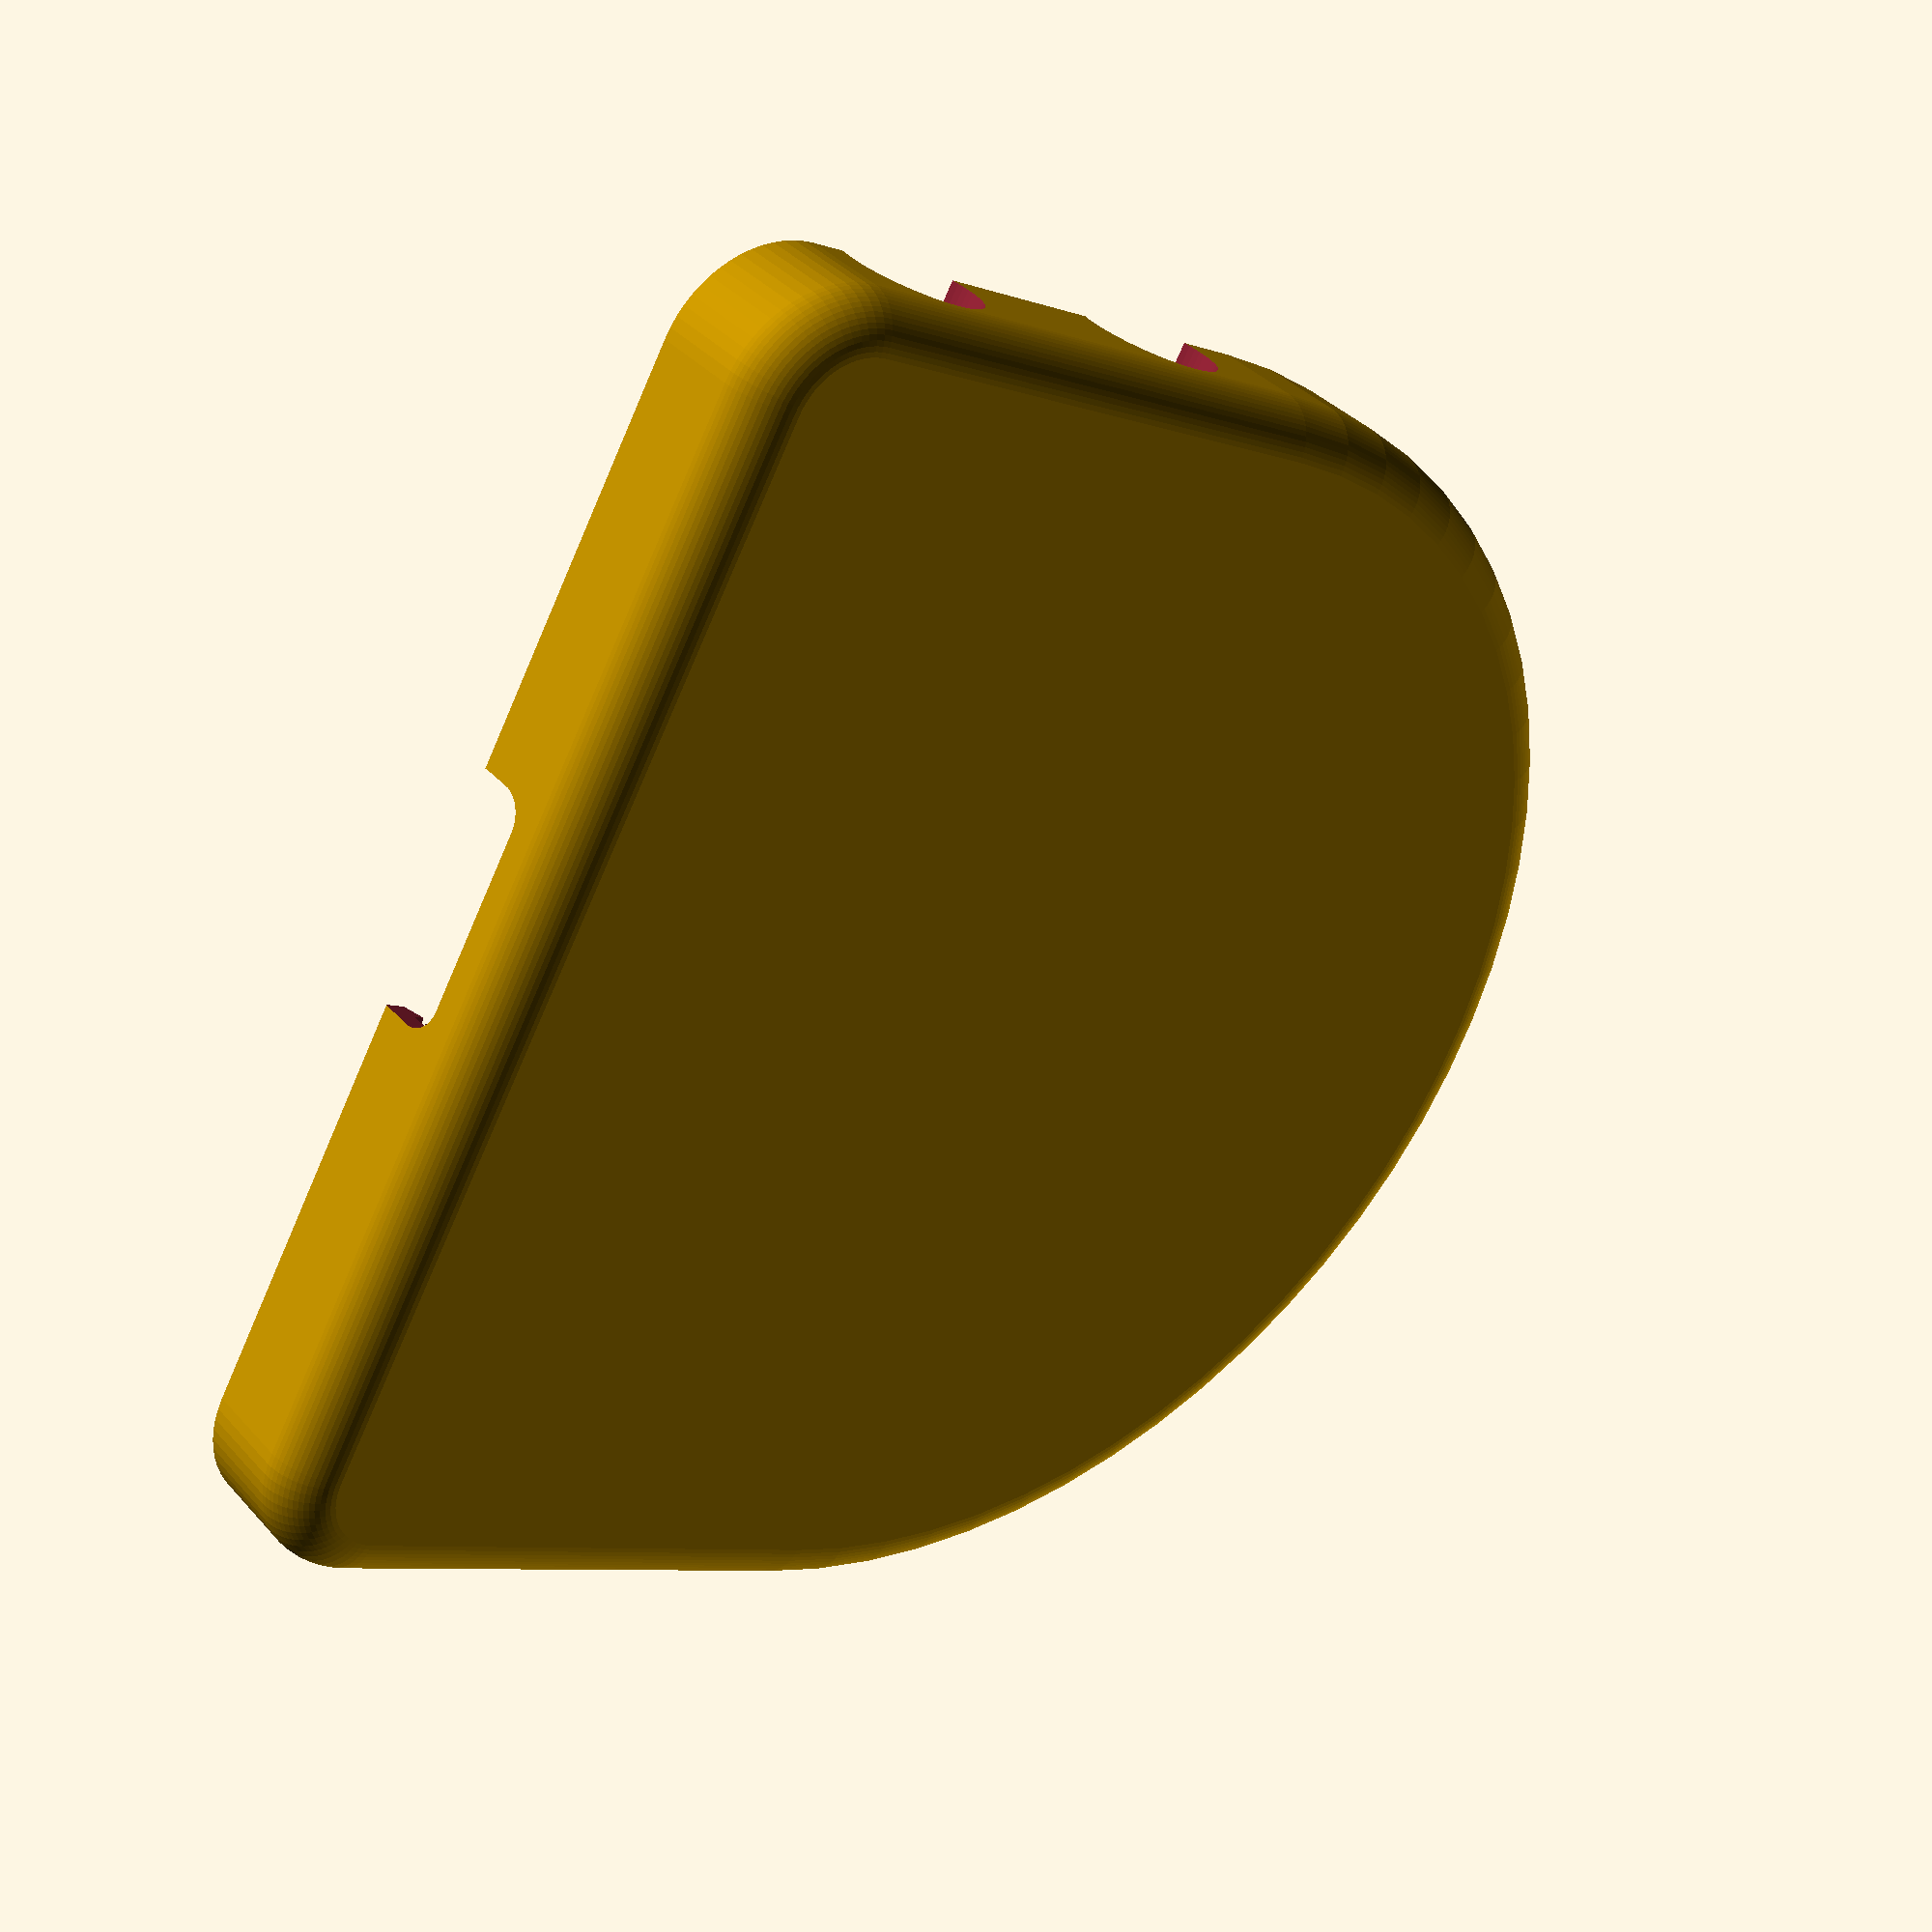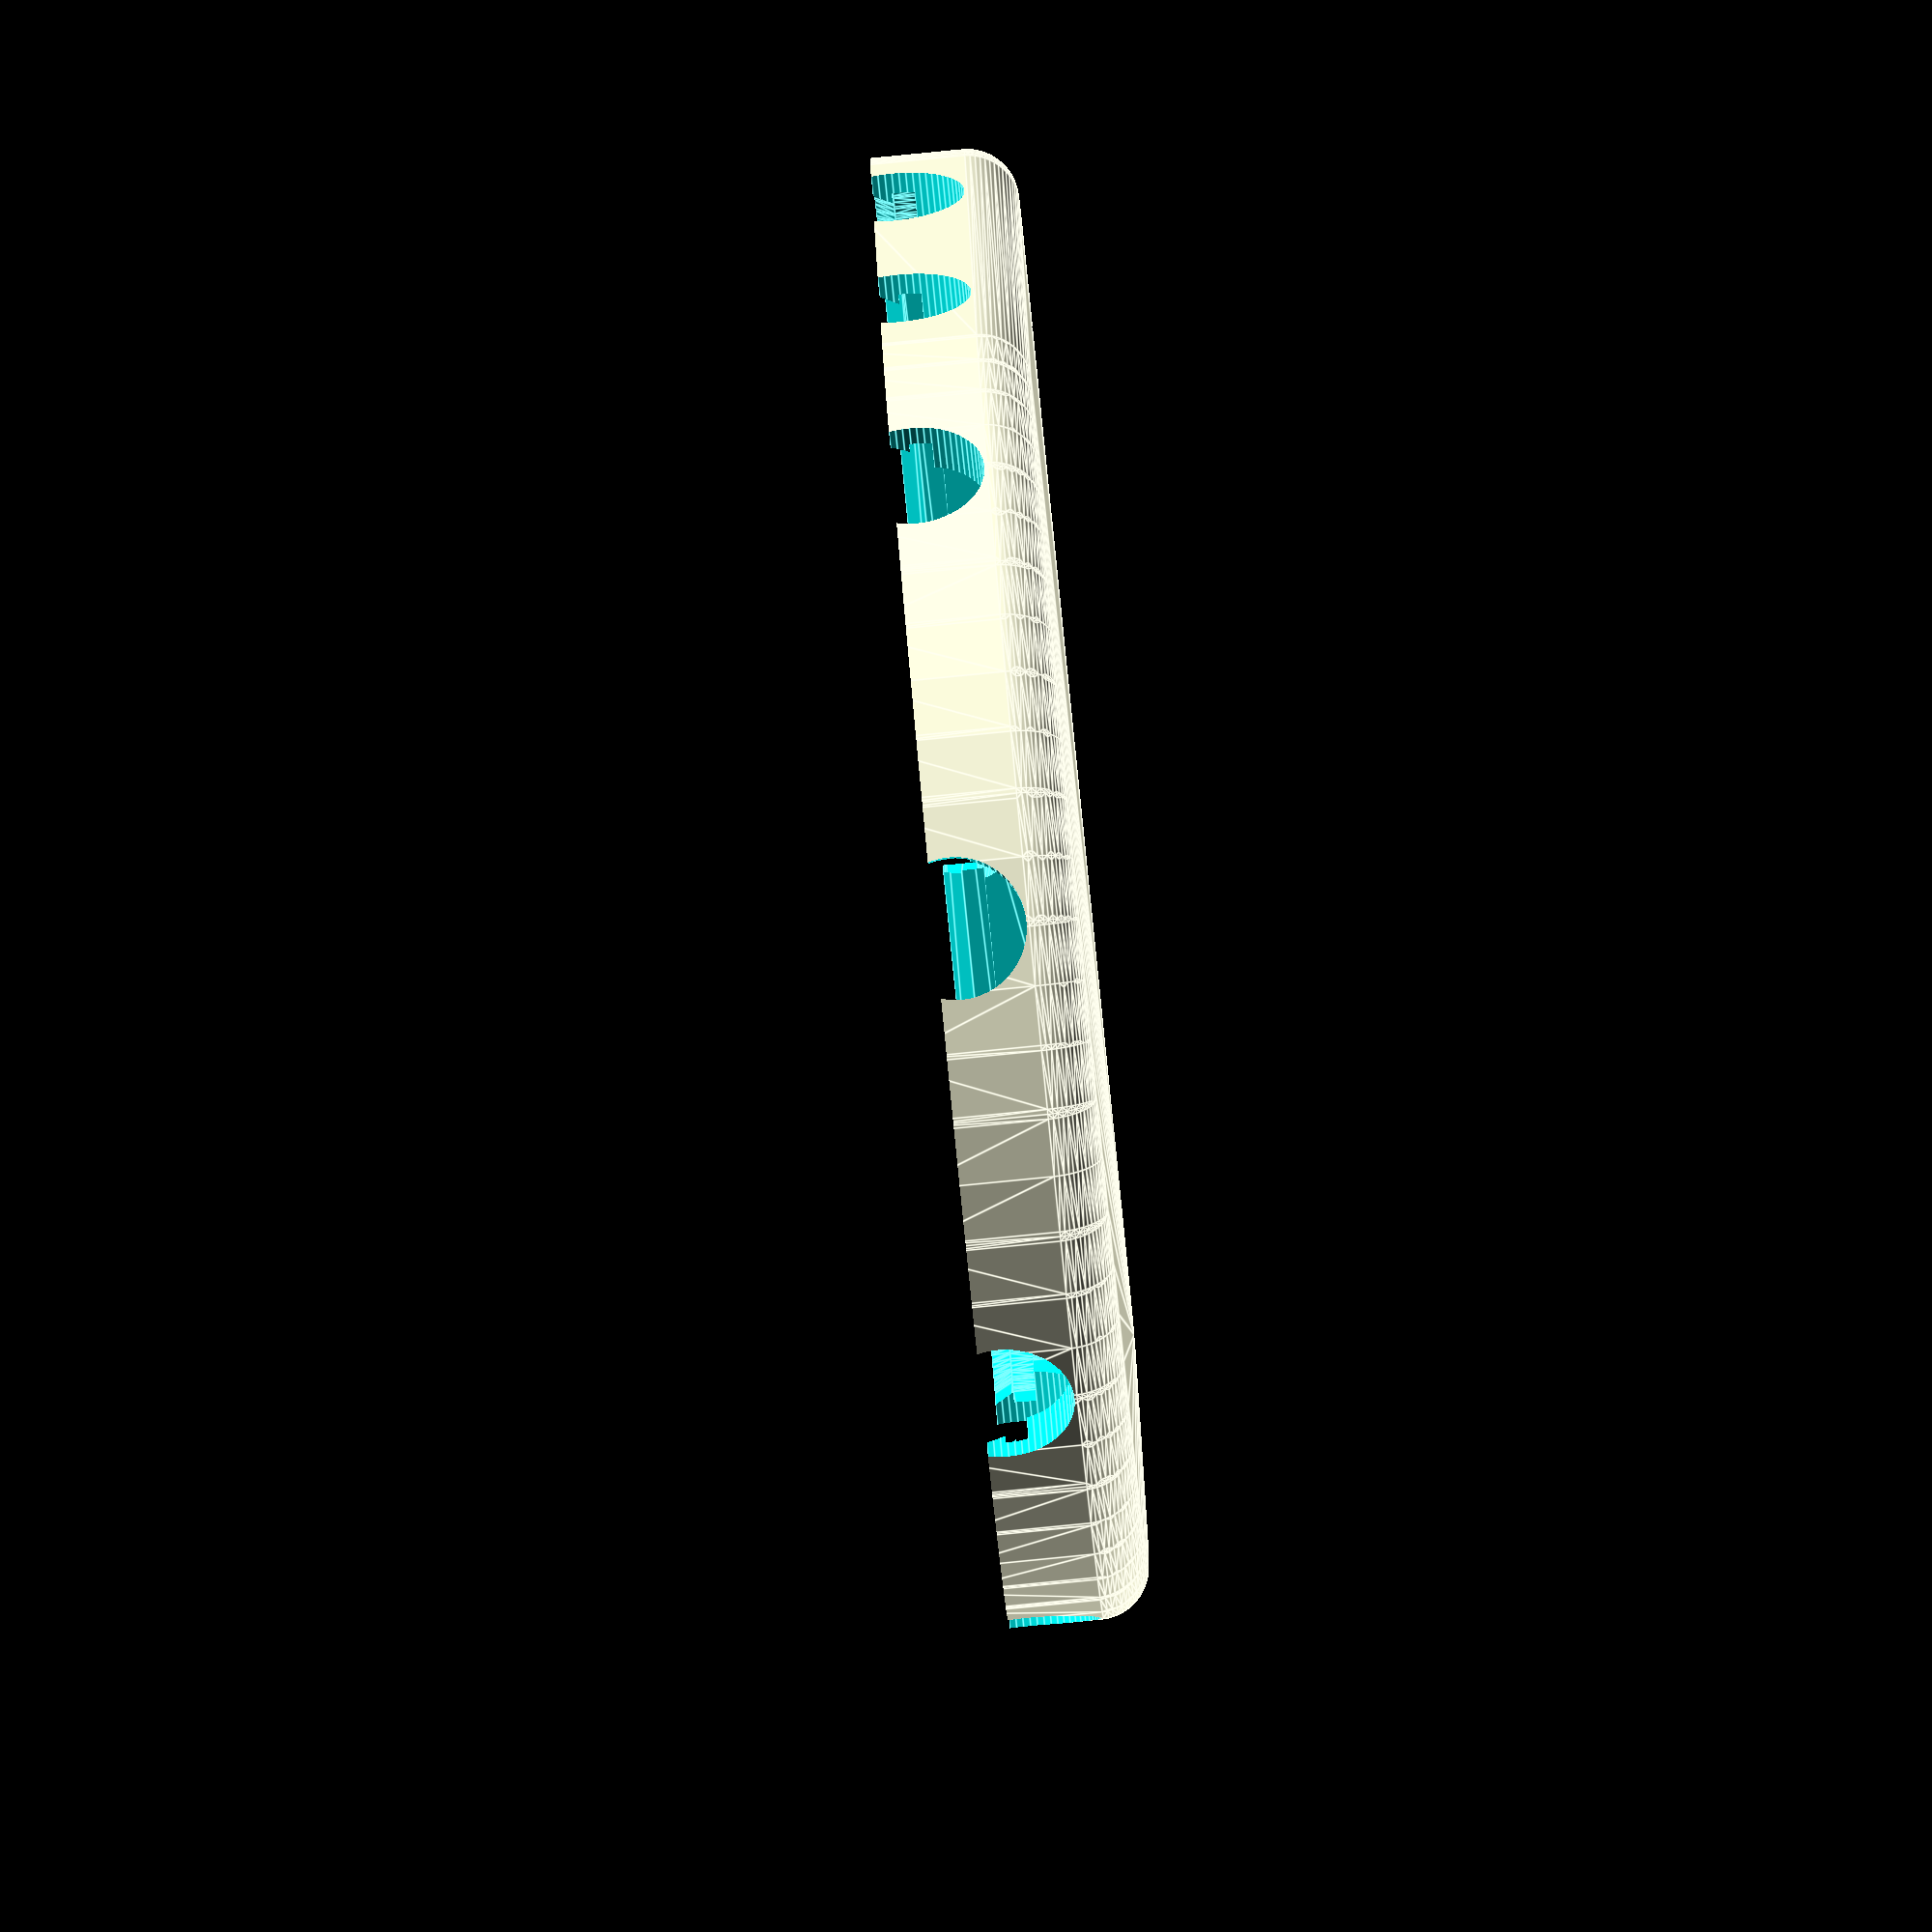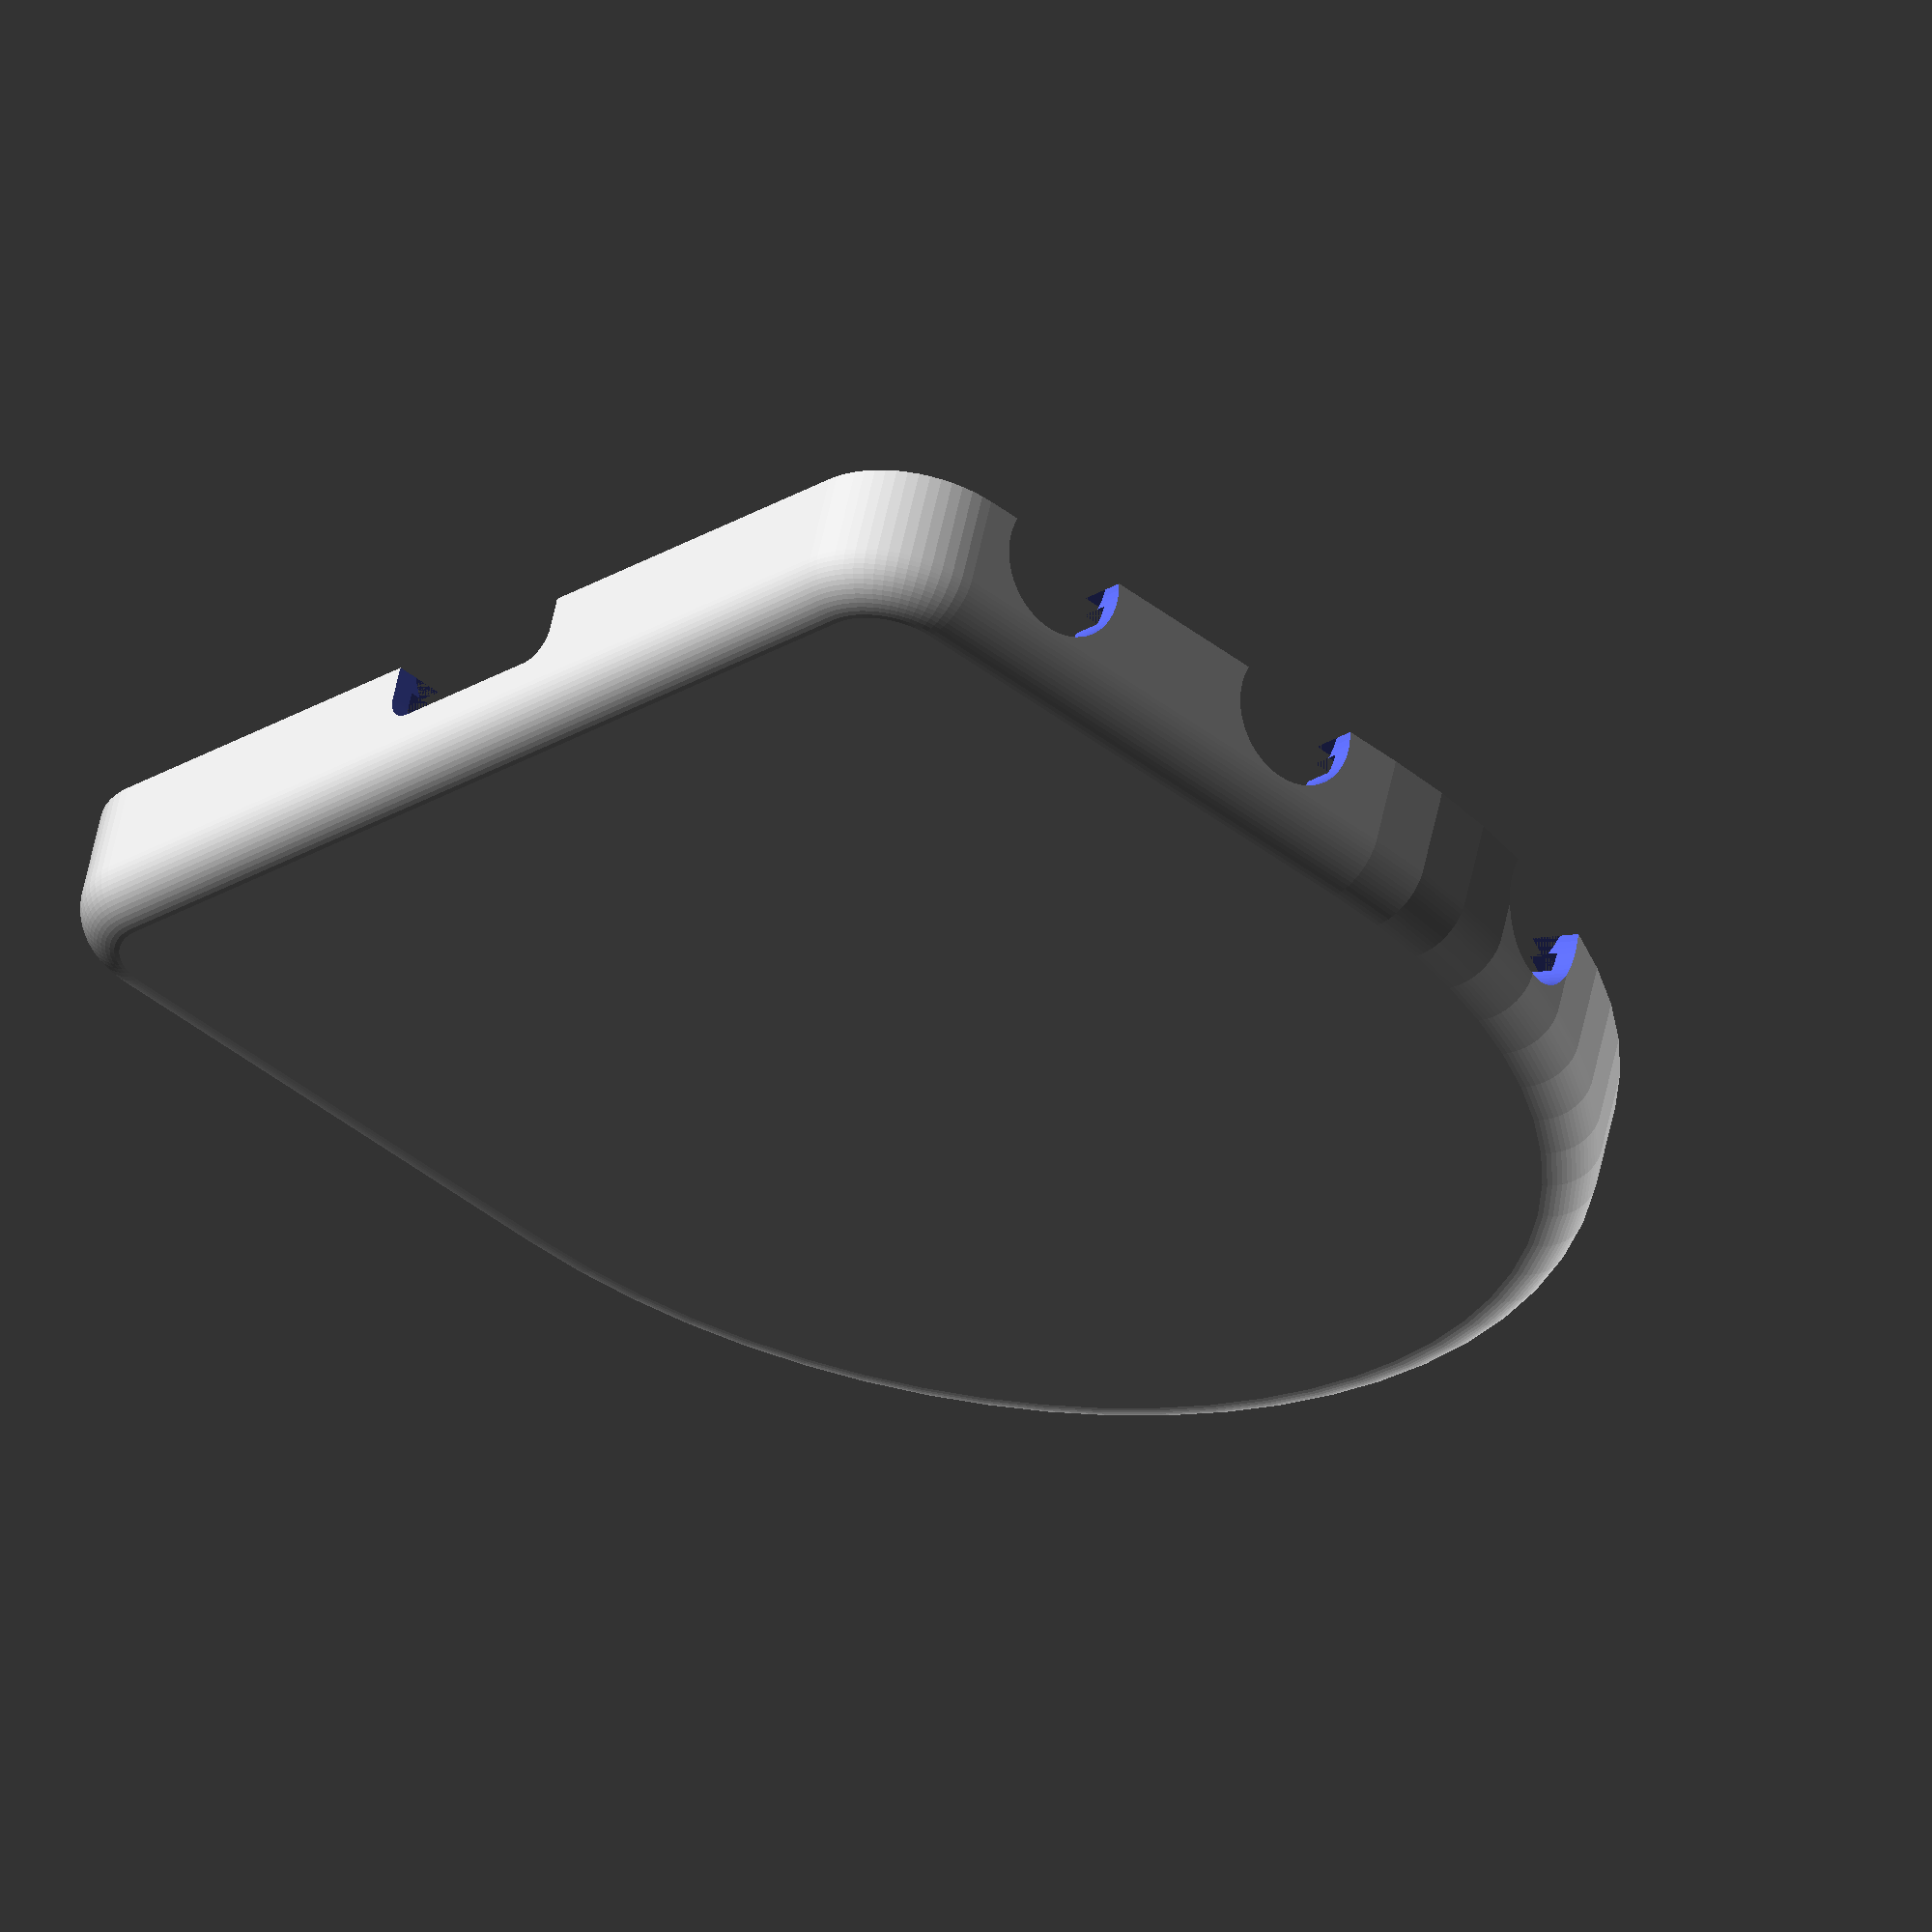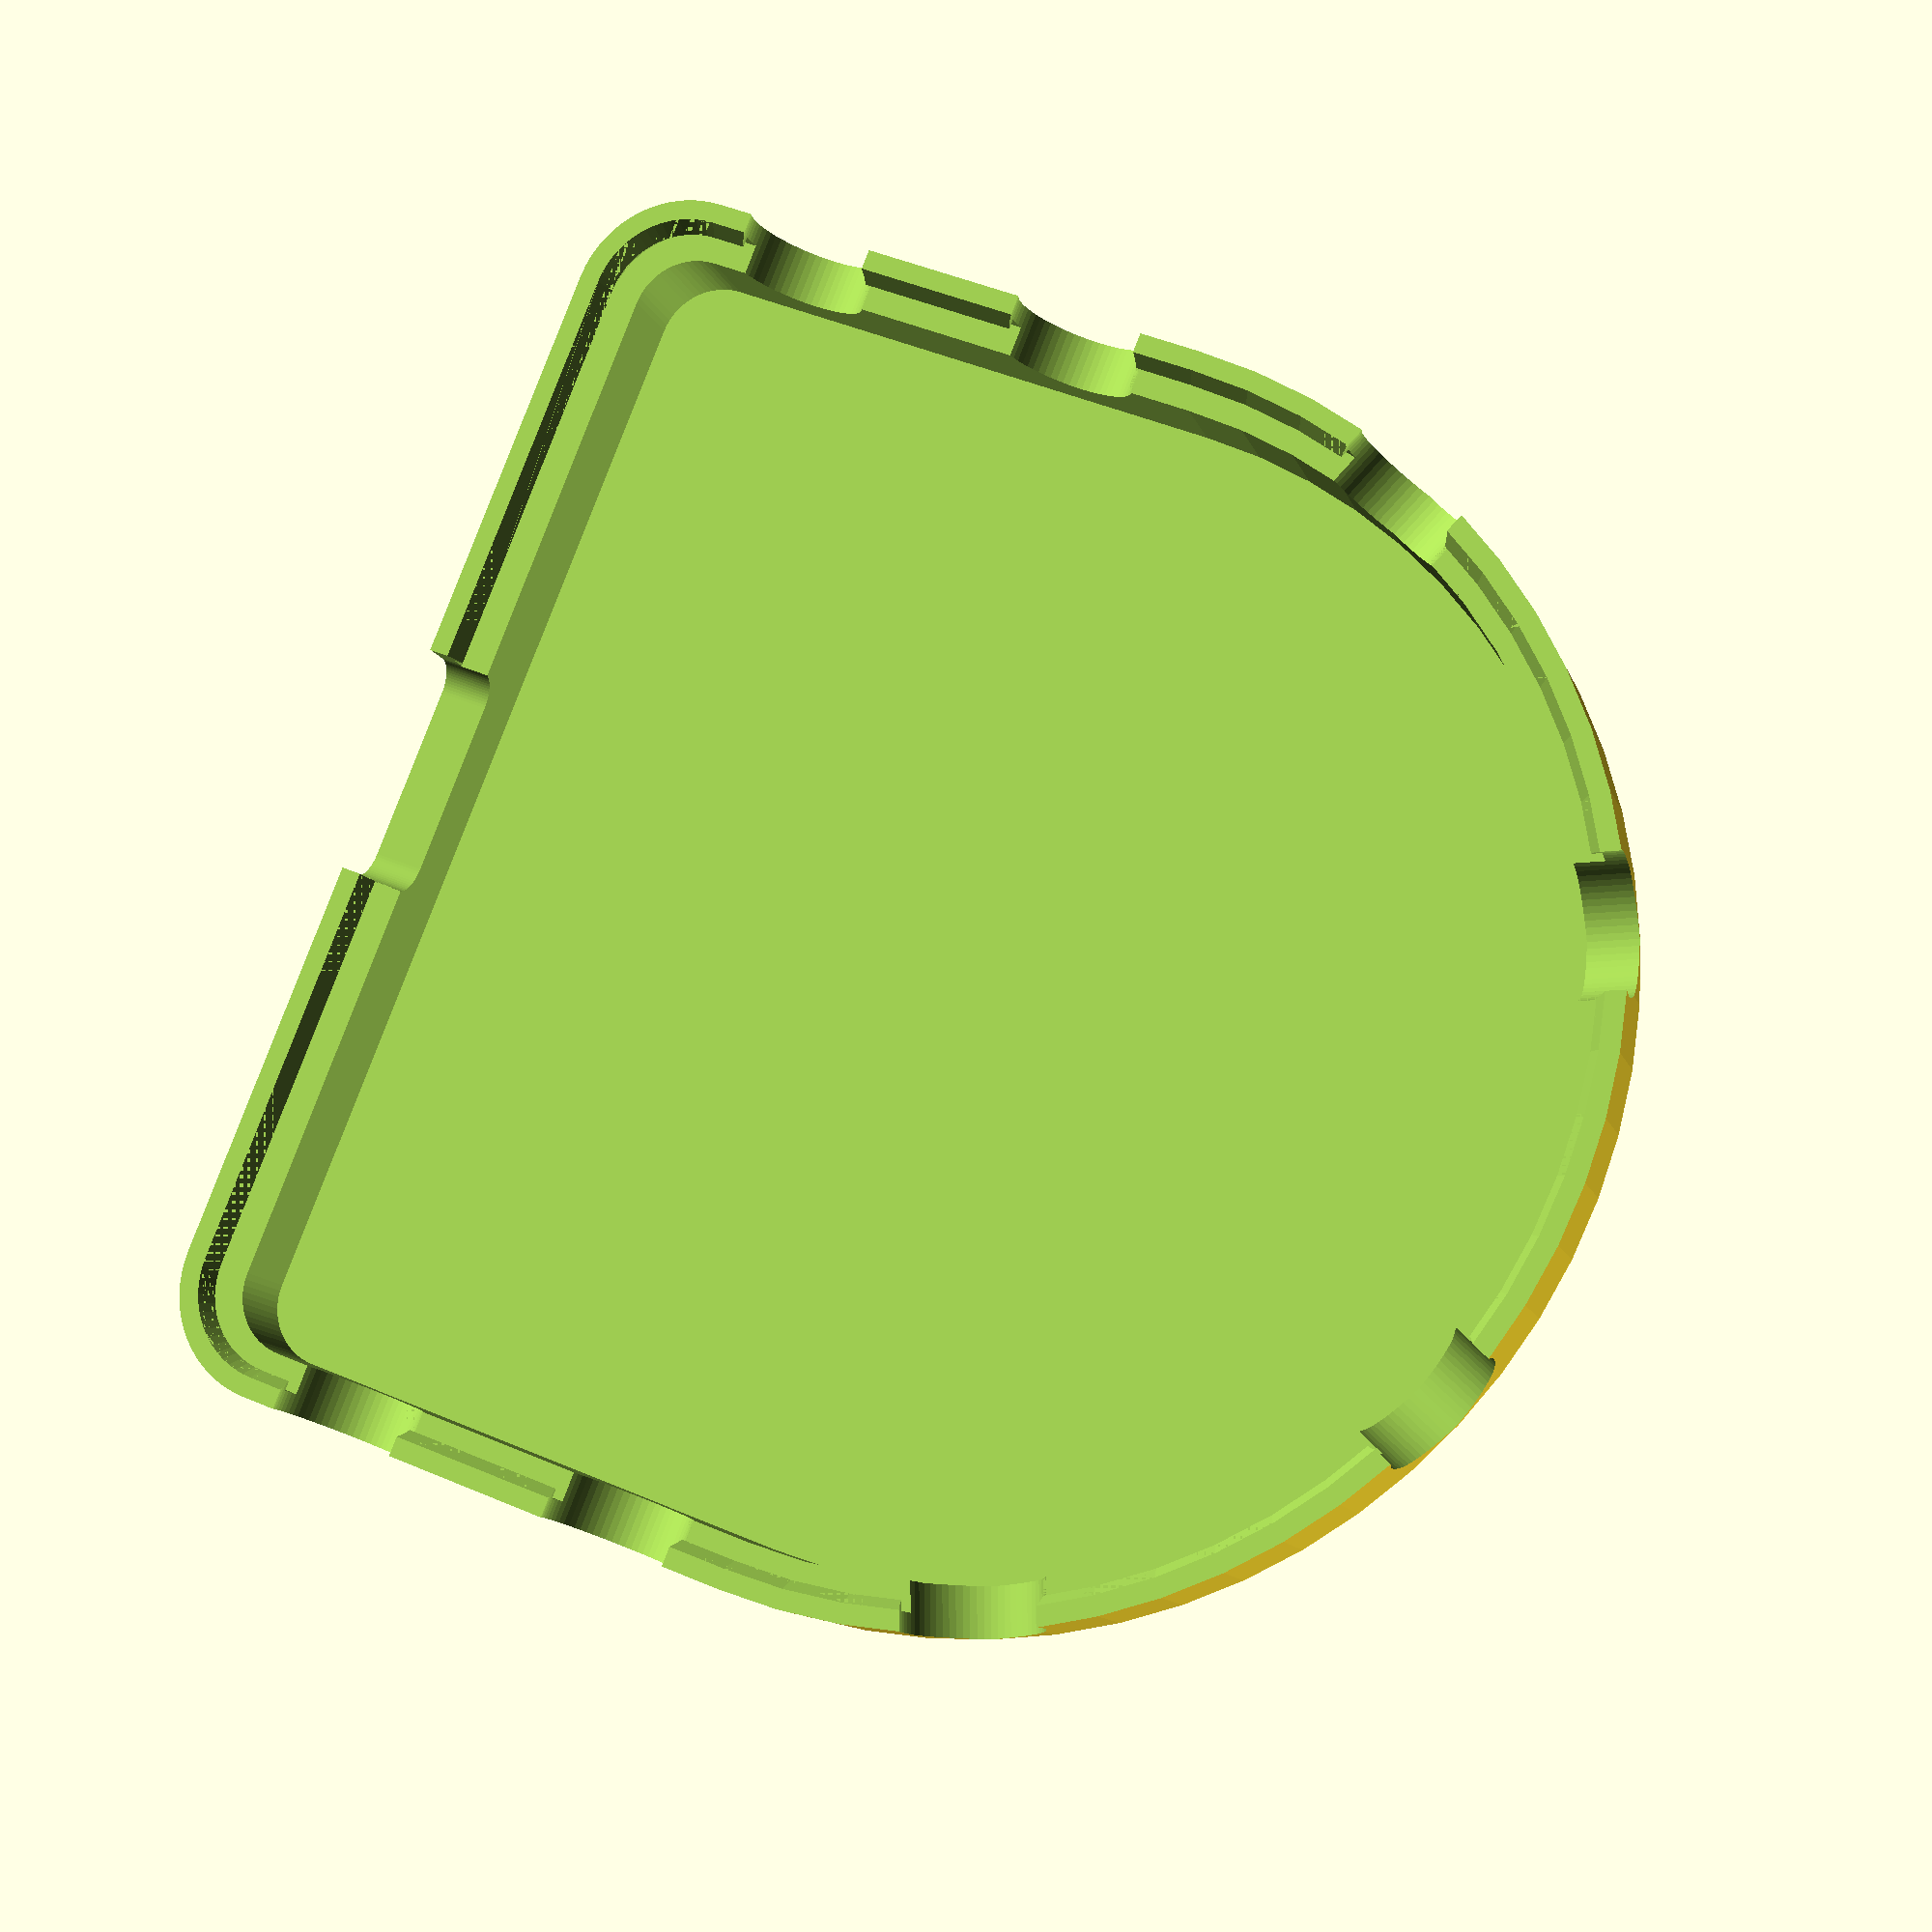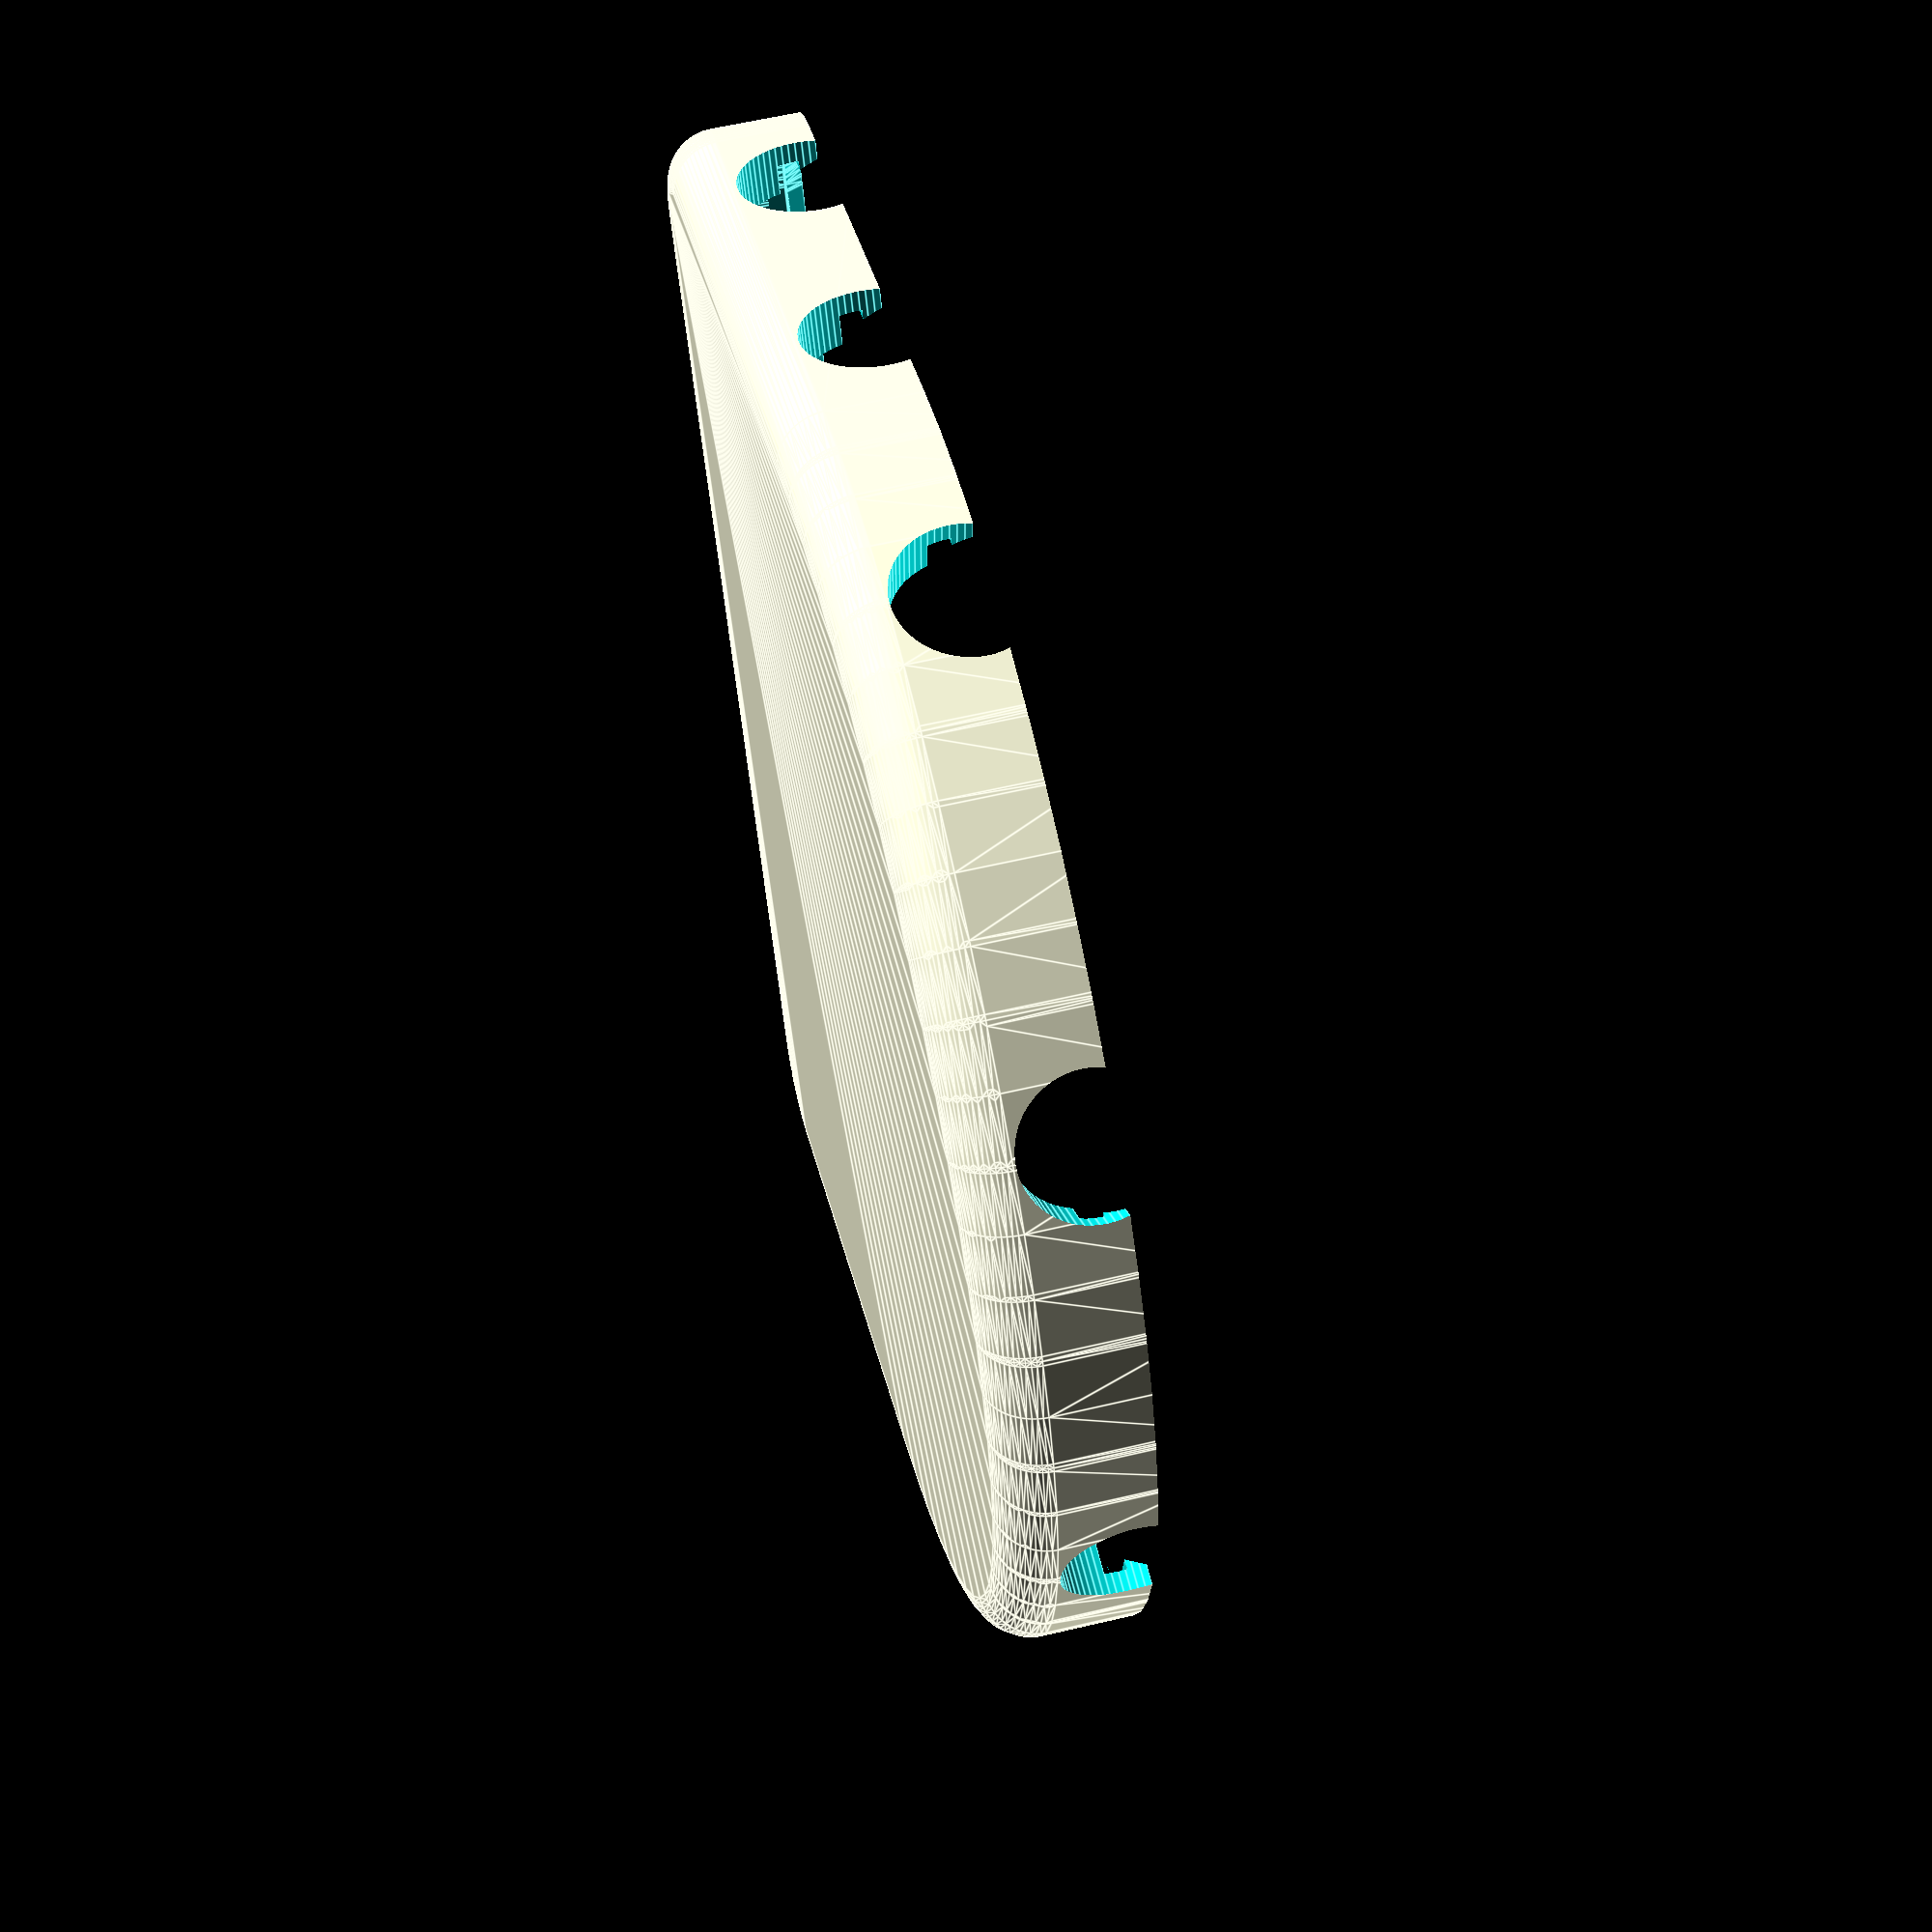
<openscad>
$fn=64;

PCBThickness=1.6;
outset=0.5;  //how much to shrink (or expand) the PCB cutout. 
totalHeight=5.5;  //total height of components on PCB
wallThickness=2;

xiaoPCBThickness=1;    //for working out height to place USBC
jackDiameter=5.5;      
USBFudge=0; //added height

pegDiameter=1.6;    
pegLength=2.5;
socketDiameter=3.8;
fit=0.3;

overlap=1.6;  //how much the upper half clamshells with the bottom (vertical overlap)
overlapFit=0;  //how much gap between the inner and outer clamshells
overlapClasp=0.4;  //depth of overlap clip (ideally no more than half nozzle(?))
overlapClaspFitPct=0.45;  //percentage vertical overlap that is clip

generateInternalSockets=false;

//generate base or not
//case(base=false);
case(base=true);


module case(base=true){

    difference(){
        union(){
            difference(){
                
                //generate case shape
                minkowski(){
                    translate([0,0,wallThickness]){
                        PCB(totalHeight,false,outset);
                    }
                    sphere(r=wallThickness);
                }
                
                if(base){
                    //remove top half
                    translate([0,0,wallThickness+totalHeight/2+75+overlap/2]){
                        cube(150,true);
                    }
                }else{
                    //remove bottom half
                    translate([0,0,wallThickness+totalHeight/2-75+overlap/2]){
                        cube(150,true);
                    }
                
                    //add text?
                    *translate([25,35,wallThickness*2+totalHeight-0.2])
                    linear_extrude(0.2)
                    #text("c scale",size=8,halign=("center"),valign=("center"),font="Comfortaa:style=Regular");
                    
                }
                
            }
            
            if(!base){
                //add lid clamshell
                translate([0,0,wallThickness+totalHeight/2-overlap/2]){
                    minkowski(){
                        PCB(0.0001,false,outset);
                        cylinder(r=wallThickness/2-overlapFit - overlapClasp*.5,h=overlap);
                    }
                    minkowski(){
                        PCB(0.0001,false,outset);
                        cylinder(r2=wallThickness/2-overlapFit + overlapClasp*.5,r1=wallThickness/2-overlapClasp*.5,h=overlap*overlapClaspFitPct);
                    }
                }
            }
        }

        if(base){
            //cut base clamshell
            translate([0,0,wallThickness+totalHeight/2-overlap/2]){
                minkowski(){
                    PCB(0.0001,false,outset);
                    cylinder(r=wallThickness/2 + overlapFit/2 + overlapClasp*.5, h=overlap*(1-overlapClaspFitPct));
                }
                translate([0,0,overlap*(1-overlapClaspFitPct)])minkowski(){
                    PCB(0.0001,false,outset);
                    cylinder(r1=wallThickness/2 + overlapFit/2 - overlapClasp*.5,r2=wallThickness/2 + overlapClasp*.5, h=overlap*(overlapClaspFitPct));
                }
            }
        }
            
        //PCB cutout
        translate([0,0,wallThickness-PCBThickness]){
            PCB(PCBThickness+totalHeight,false,outset);
        }

        //USB socket
        translate([25,50+10,wallThickness+xiaoPCBThickness+USBFudge]){
            rotate([90,0,0]){
                USBCSocket();
            }
        }

        //jack cutouts
        jackPosition(2,42,wallThickness+totalHeight/2,90);
        jackPosition(2,30,wallThickness+totalHeight/2,90);
        jackPosition(3.75,16.19,wallThickness+totalHeight/2,112.5);
        jackPosition(16.2,3.75,wallThickness+totalHeight/2,157.5);
        jackPosition(33.8,3.75,wallThickness+totalHeight/2,202.5);
        jackPosition(46.25,16.19,wallThickness+totalHeight/2,247.5);
        jackPosition(48.07,30.1,wallThickness+totalHeight/2,270);
        jackPosition(48.07,41.94,wallThickness+totalHeight/2,270);

    }

    if(generateInternalSockets){
        if(base){
            //generate base pegs
            translate([25,5,0])cylinder(d=pegDiameter,h=wallThickness+pegLength);
            translate([13.5,36,0])cylinder(d=pegDiameter,h=wallThickness+pegLength);
            translate([36.5,36,0])cylinder(d=pegDiameter,h=wallThickness+pegLength);
        }else{
            //generate top sockets
            translate([25,5,wallThickness]){
                difference(){
                    cylinder(d=socketDiameter,h=totalHeight);
                    cylinder(d=pegDiameter+fit,h=totalHeight);
                }
            }
            translate([13.5,36,wallThickness]){
                difference(){
                    cylinder(d=socketDiameter,h=totalHeight);
                    cylinder(d=pegDiameter+fit,h=totalHeight);
                }
            }
            translate([36.5,36,wallThickness]){
                difference(){
                    cylinder(d=socketDiameter,h=totalHeight);
                    cylinder(d=pegDiameter+fit,h=totalHeight);
                }
            }
            
            //and vanes
            translate([24.6,2-outset,wallThickness])cube([0.8,2,5]);
            translate([wallThickness-outset,35.6,wallThickness])cube([11,0.8,5]);
            translate([50-wallThickness-11+outset,35.6,wallThickness])cube([11,0.8,5]);
        }
    }

}



module jackPosition(x=0,y=0,z=0,r=0){
    translate([x,y,z]){
        rotate([-90,0,r]){
            translate([0,0,-1]){
                cylinder(d=jackDiameter,h=10);
            }
        }
    }
}

module USBCSocket(length=20){  //reference size for USB-C socket
    width=9.4;
    height=3.6;
    rad=height/3;
    translate([0,height/2,0]){
        linear_extrude(length){
            minkowski(){
                square([width-rad*2,height-rad*2],true);
                circle(r=rad);
            }
        }
    }
}


module PCB(thickness=1.6, holes=true, outset=0.3){
    linear_extrude(thickness){
    difference(){
        union(){
            translate([25,25,0]){
                circle(23+outset);
            }
            translate([46,46,0]){
                circle(2+outset);
            }
            translate([4,46,0]){
                circle(2+outset);
            }
            translate([2-outset,25,0]){
                square([46+outset*2,21],false);
            }
            translate([4,25-outset,0]){
                square([42,23+outset*2],false);
            }
        }
        //PCB holes
        if(holes){
            translate([13.5,36,0]){
                circle(1);
            }
            translate([36.5,36,0]){
                circle(1);
            }
            translate([25,5,0]){
                circle(1);
            }
        }
    }
}
}
</openscad>
<views>
elev=323.6 azim=60.6 roll=144.1 proj=p view=solid
elev=83.6 azim=12.8 roll=95.6 proj=o view=edges
elev=121.6 azim=229.1 roll=348.2 proj=o view=wireframe
elev=11.6 azim=291.9 roll=14.7 proj=p view=solid
elev=301.0 azim=111.7 roll=256.3 proj=p view=edges
</views>
